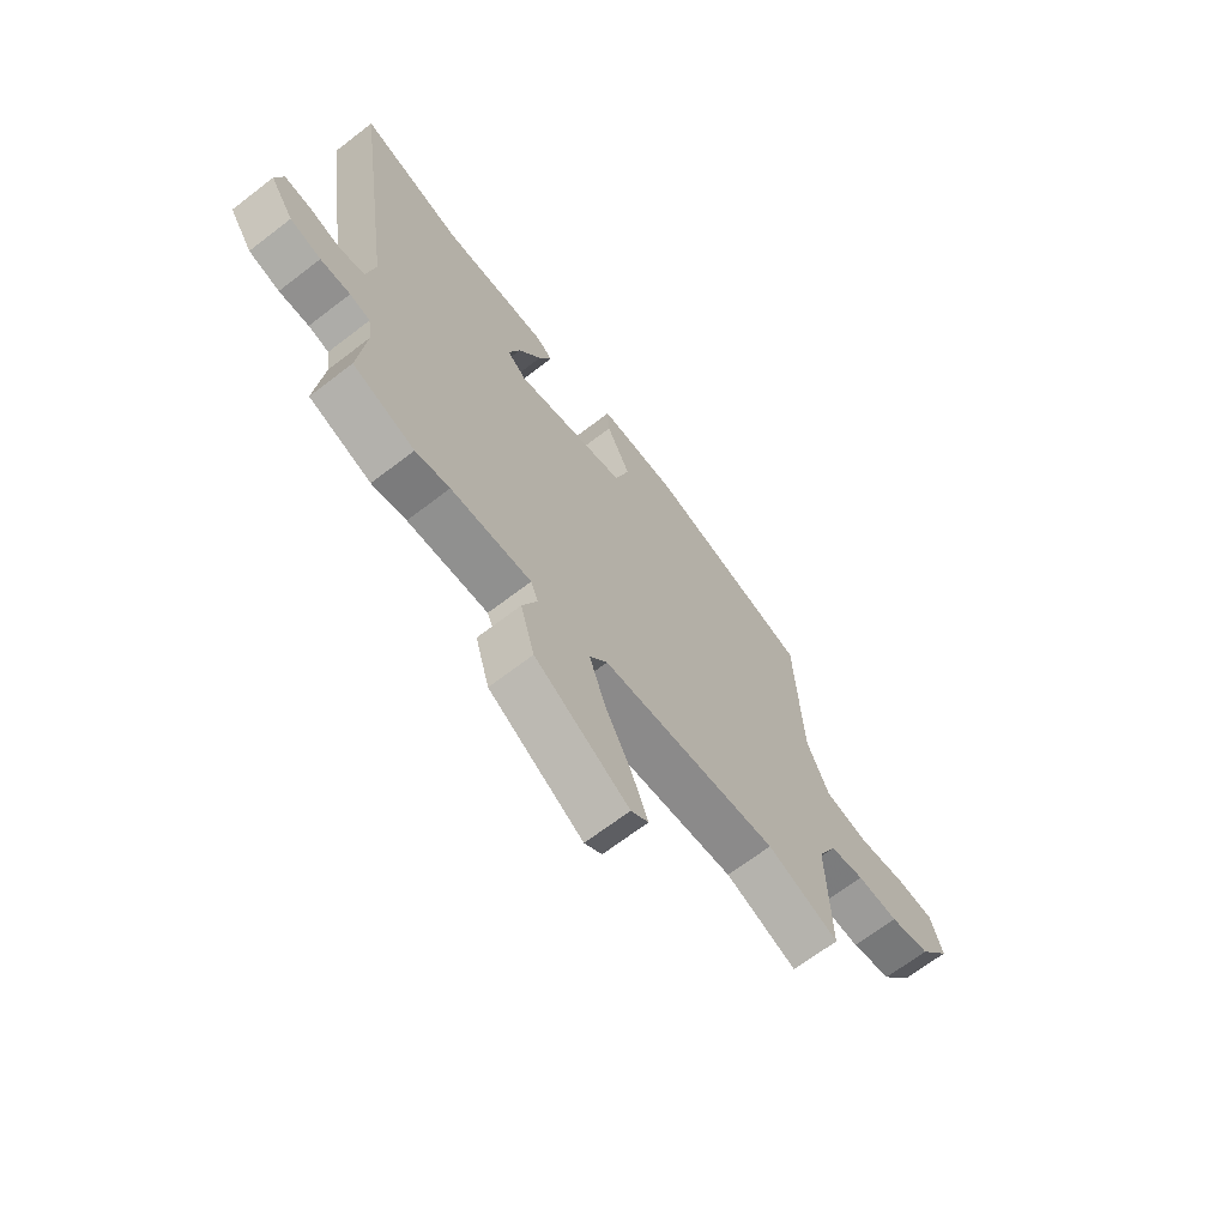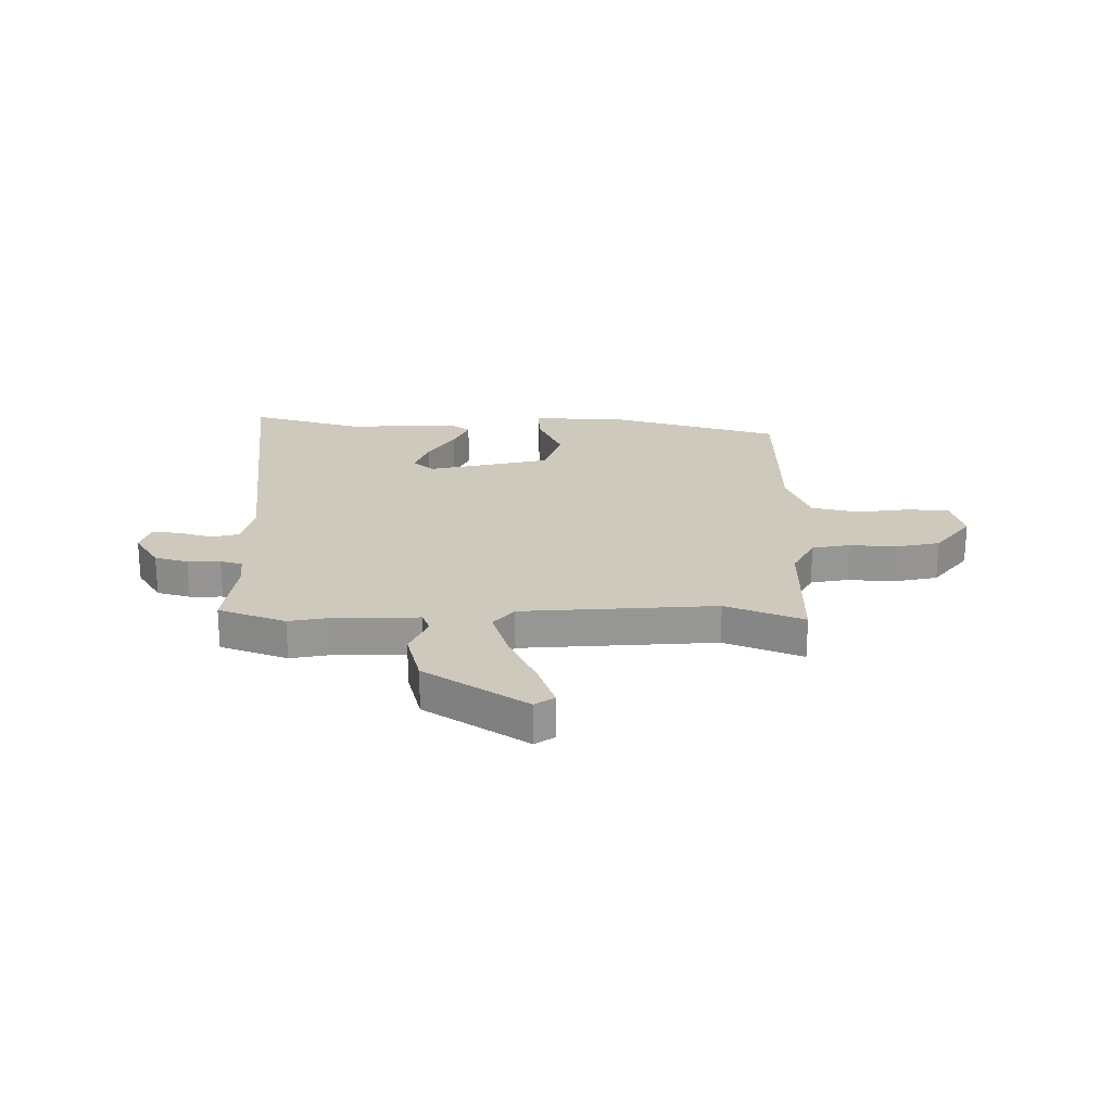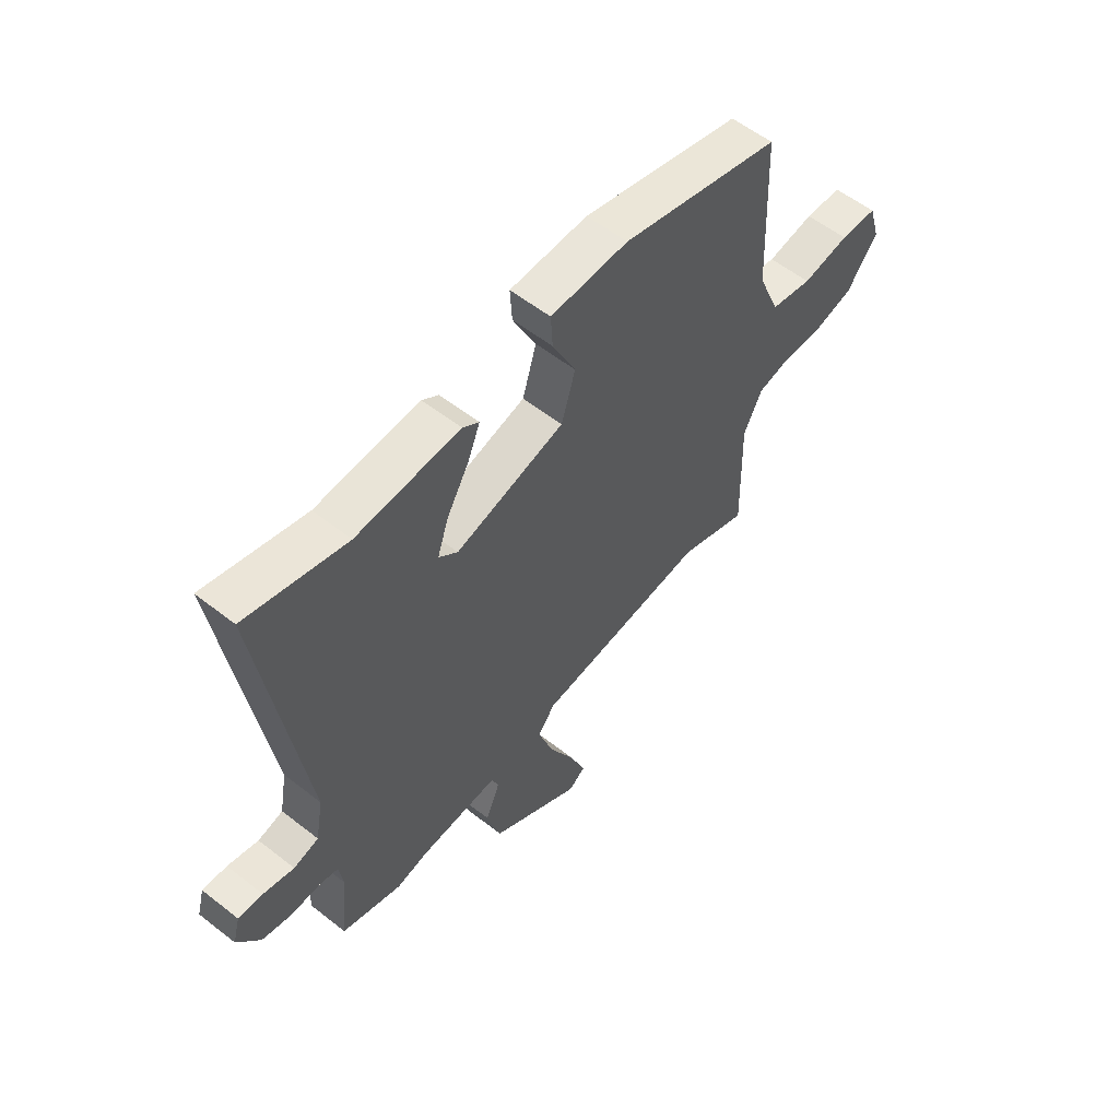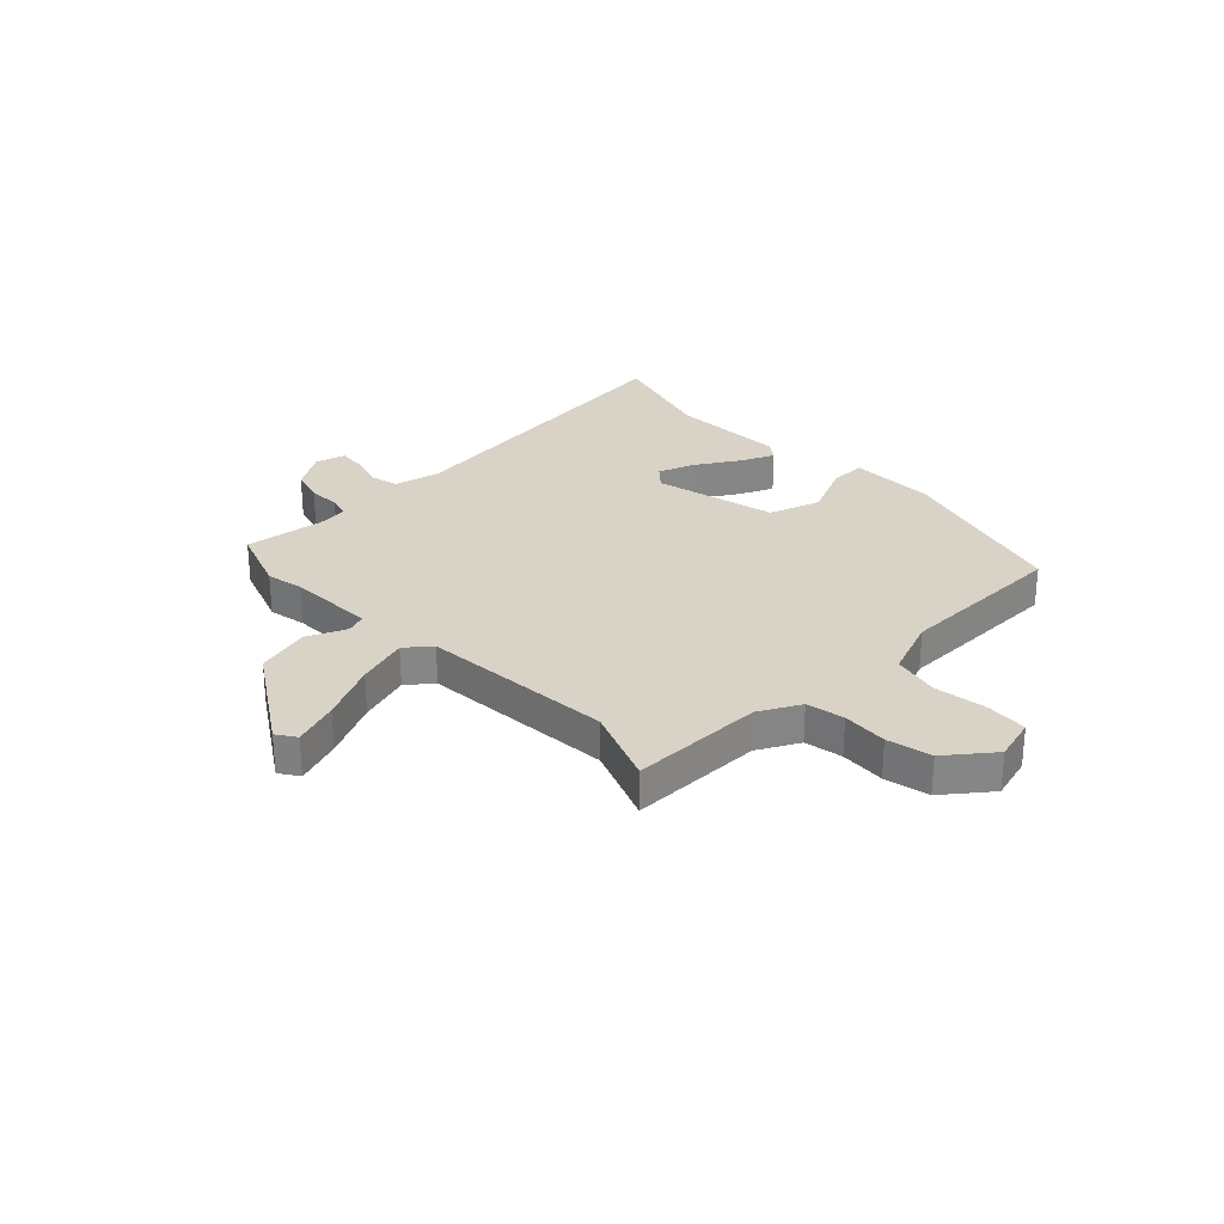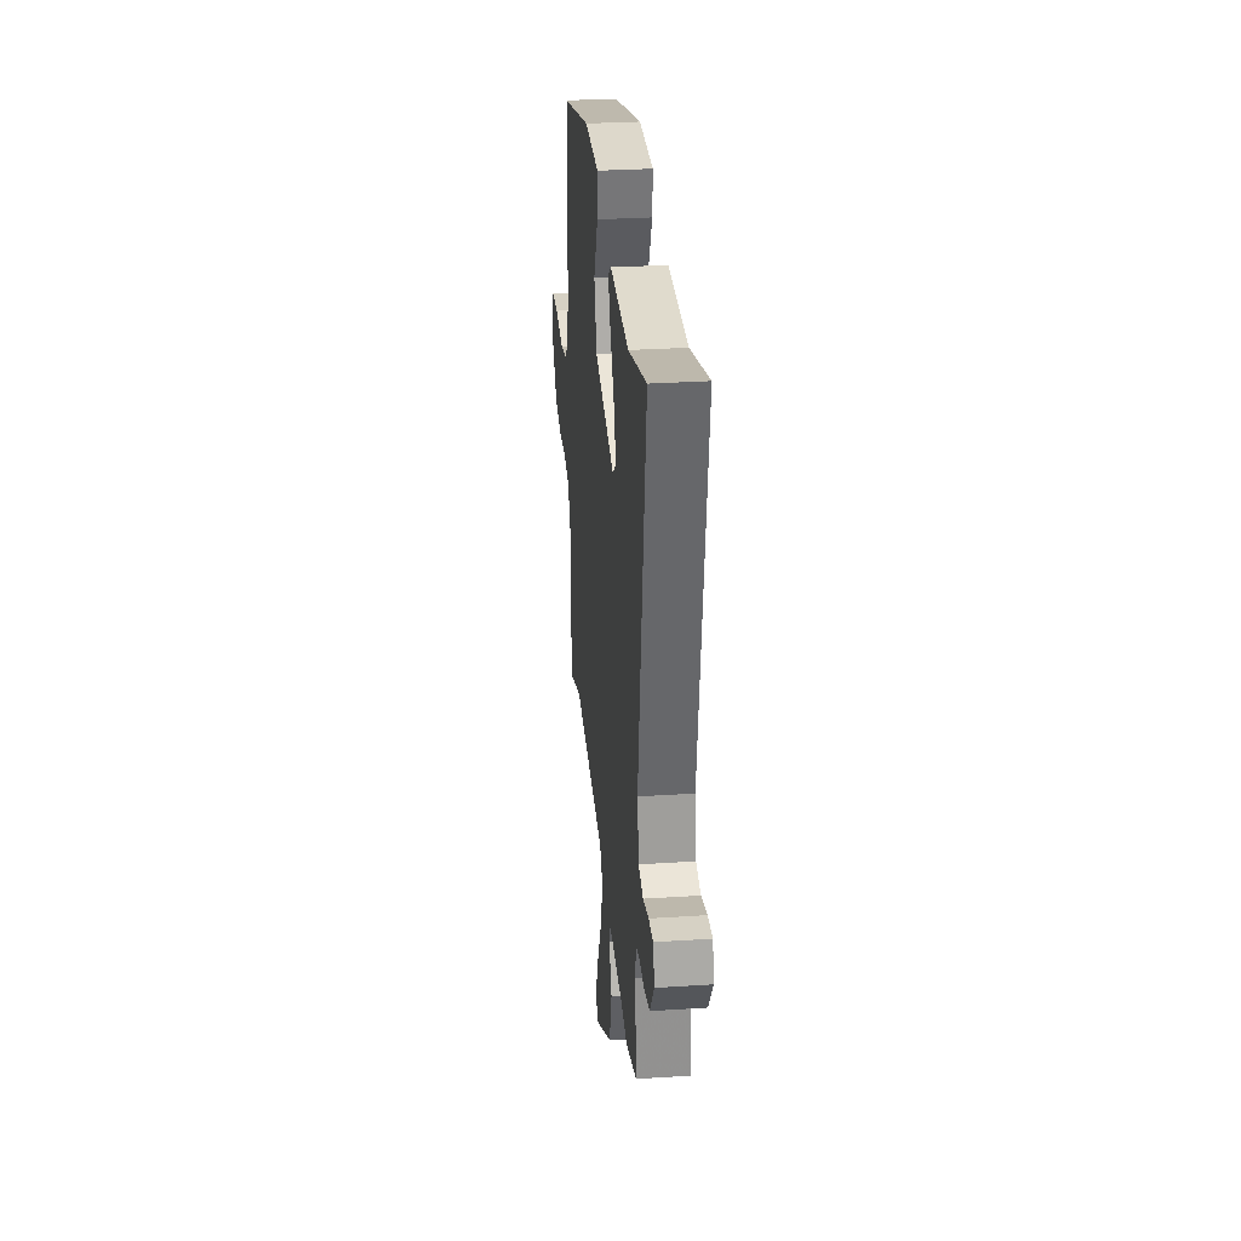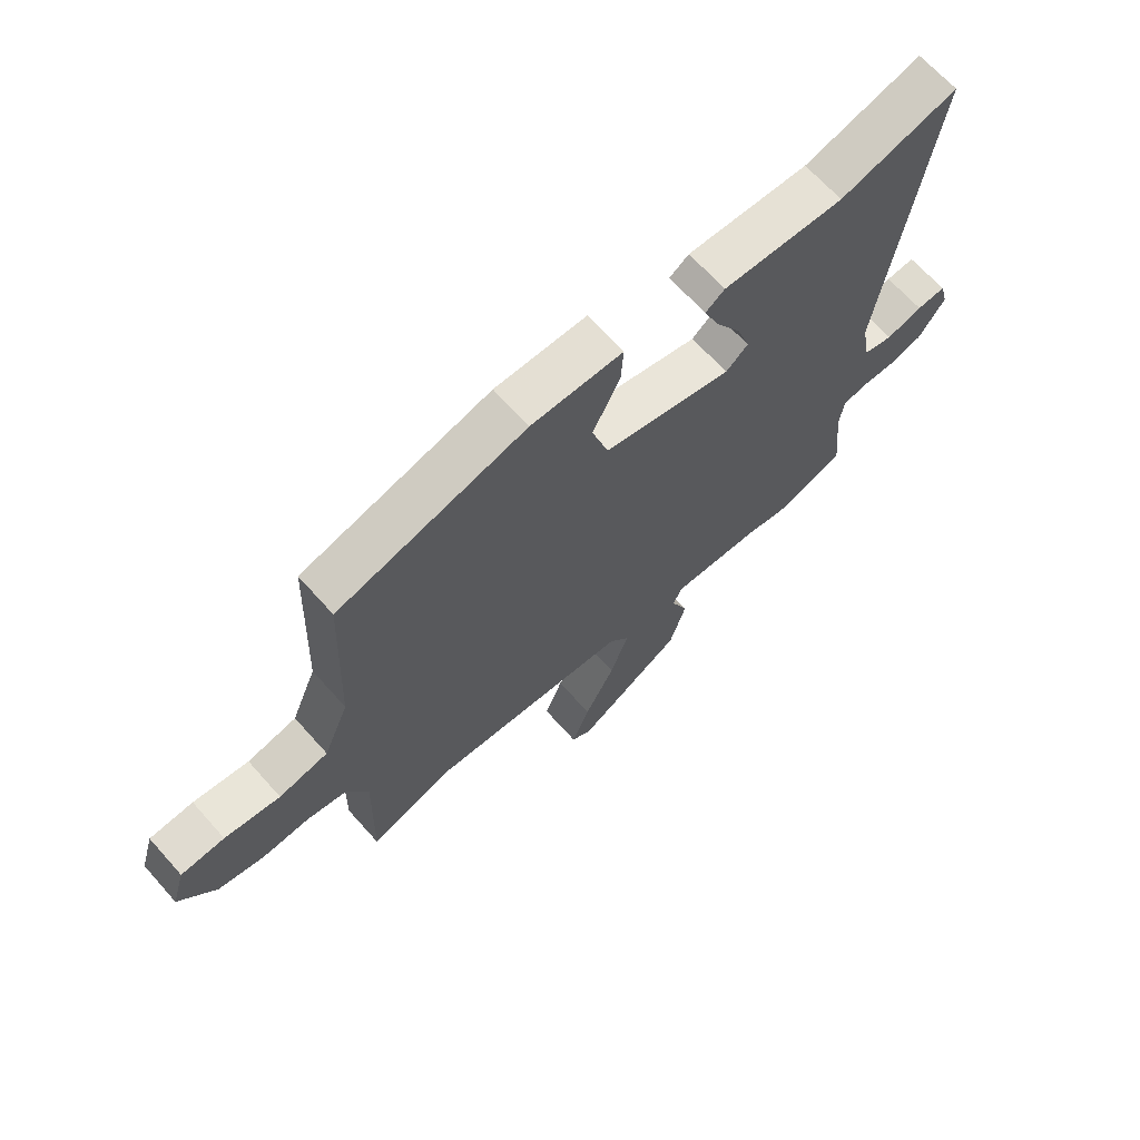
<metadata>
{"format":"obj","ext":"obj","renderer":"f3d","projection":"perspective","resolution":1024,"background":"white","views":[{"elev":-67.8,"azim":127.6,"up":"+Z"},{"elev":22.6,"azim":-178.0,"up":"+Y"},{"elev":56.9,"azim":129.3,"up":"+Z"},{"elev":28.2,"azim":-132.6,"up":"+Y"},{"elev":30.0,"azim":84.5,"up":"+Z"},{"elev":67.3,"azim":-41.8,"up":"+Z"}]}
</metadata>
<code>
v 0.387 0.07 0.47
v 0.594 0.07 0.525
v 0.508 0.07 -0.063
v 0.524 0.07 -0.151
v 0.576 0.07 -0.165
v 0.64 0.07 -0.148
v 0.691 0.07 -0.145
v 0.706 0.07 -0.2
v 0.659 0.07 -0.27
v 0.597 0.07 -0.286
v 0.537 0.07 -0.283
v 0.496 0.07 -0.293
v 0.488 0.07 -0.35
v 0.503 0.07 -0.499
v 0.378 0.07 -0.541
v 0.309 0.07 -0.526
v 0.147 0.07 -0.517
v 0.132 0.07 -0.554
v 0.162 0.07 -0.627
v 0.133 0.07 -0.727
v -0.057 0.07 -0.843
v -0.092 0.07 -0.818
v -0.06 0.07 -0.734
v -0.006 0.07 -0.628
v 0.026 0.07 -0.533
v -0.01 0.07 -0.486
v -0.367 0.07 -0.451
v -0.512 0.07 -0.504
v -0.506 0.07 -0.257
v -0.544 0.07 -0.18
v -0.614 0.07 -0.165
v -0.698 0.07 -0.169
v -0.78 0.07 -0.149
v -0.844 0.07 -0.063
v -0.82 0.07 0.017
v -0.743 0.07 0.021
v -0.645 0.07 0.005
v -0.558 0.07 0.023
v -0.513 0.07 0.132
v -0.5 0.07 0.452
v -0.169 0.07 0.539
v -0.008 0.07 0.536
v -0.012 0.07 0.469
v -0.06 0.07 0.369
v -0.031 0.07 0.273
v 0.195 0.07 0.214
v 0.234 0.07 0.247
v 0.211 0.07 0.316
v 0.165 0.07 0.395
v 0.139 0.07 0.458
v 0.173 0.07 0.482
v 0.387 0 0.47
v 0.594 0 0.525
v 0.508 0 -0.063
v 0.524 0 -0.151
v 0.576 0 -0.165
v 0.64 0 -0.148
v 0.691 0 -0.145
v 0.706 0 -0.2
v 0.659 0 -0.27
v 0.597 0 -0.286
v 0.537 0 -0.283
v 0.496 0 -0.293
v 0.488 0 -0.35
v 0.503 0 -0.499
v 0.378 0 -0.541
v 0.309 0 -0.526
v 0.147 0 -0.517
v 0.132 0 -0.554
v 0.162 0 -0.627
v 0.133 0 -0.727
v -0.057 0 -0.843
v -0.092 0 -0.818
v -0.06 0 -0.734
v -0.006 0 -0.628
v 0.026 0 -0.533
v -0.01 0 -0.486
v -0.367 0 -0.451
v -0.512 0 -0.504
v -0.506 0 -0.257
v -0.544 0 -0.18
v -0.614 0 -0.165
v -0.698 0 -0.169
v -0.78 0 -0.149
v -0.844 0 -0.063
v -0.82 0 0.017
v -0.743 0 0.021
v -0.645 0 0.005
v -0.558 0 0.023
v -0.513 0 0.132
v -0.5 0 0.452
v -0.169 0 0.539
v -0.008 0 0.536
v -0.012 0 0.469
v -0.06 0 0.369
v -0.031 0 0.273
v 0.195 0 0.214
v 0.234 0 0.247
v 0.211 0 0.316
v 0.165 0 0.395
v 0.139 0 0.458
v 0.173 0 0.482
f 48 49 50 51
f 47 48 51 1
f 41 42 43 44
f 39 40 41 44
f 38 39 44 45
f 34 35 36 37
f 34 37 38
f 31 32 33 34
f 30 31 34 38
f 29 30 38 45
f 27 28 29 45
f 21 22 23 24
f 21 24 25
f 18 19 20 21
f 17 18 21 25
f 13 14 15 16
f 12 13 16 17
f 8 9 10 11
f 8 11 12
f 5 6 7 8
f 4 5 8 12
f 3 4 12 17
f 47 1 2 3
f 46 47 3 17
f 26 27 45 46
f 17 25 26 46
f 102 101 100 99
f 52 102 99 98
f 95 94 93 92
f 95 92 91 90
f 96 95 90 89
f 88 87 86 85
f 89 88 85
f 85 84 83 82
f 89 85 82 81
f 96 89 81 80
f 96 80 79 78
f 75 74 73 72
f 76 75 72
f 72 71 70 69
f 76 72 69 68
f 67 66 65 64
f 68 67 64 63
f 62 61 60 59
f 63 62 59
f 59 58 57 56
f 63 59 56 55
f 68 63 55 54
f 54 53 52 98
f 68 54 98 97
f 97 96 78 77
f 97 77 76 68
f 1 52 53 2
f 2 53 54 3
f 3 54 55 4
f 4 55 56 5
f 5 56 57 6
f 6 57 58 7
f 7 58 59 8
f 8 59 60 9
f 9 60 61 10
f 10 61 62 11
f 11 62 63 12
f 12 63 64 13
f 13 64 65 14
f 14 65 66 15
f 15 66 67 16
f 16 67 68 17
f 17 68 69 18
f 18 69 70 19
f 19 70 71 20
f 20 71 72 21
f 21 72 73 22
f 22 73 74 23
f 23 74 75 24
f 24 75 76 25
f 25 76 77 26
f 26 77 78 27
f 27 78 79 28
f 28 79 80 29
f 29 80 81 30
f 30 81 82 31
f 31 82 83 32
f 32 83 84 33
f 33 84 85 34
f 34 85 86 35
f 35 86 87 36
f 36 87 88 37
f 37 88 89 38
f 38 89 90 39
f 39 90 91 40
f 40 91 92 41
f 41 92 93 42
f 42 93 94 43
f 43 94 95 44
f 44 95 96 45
f 45 96 97 46
f 46 97 98 47
f 47 98 99 48
f 48 99 100 49
f 49 100 101 50
f 50 101 102 51
f 51 102 52 1

</code>
